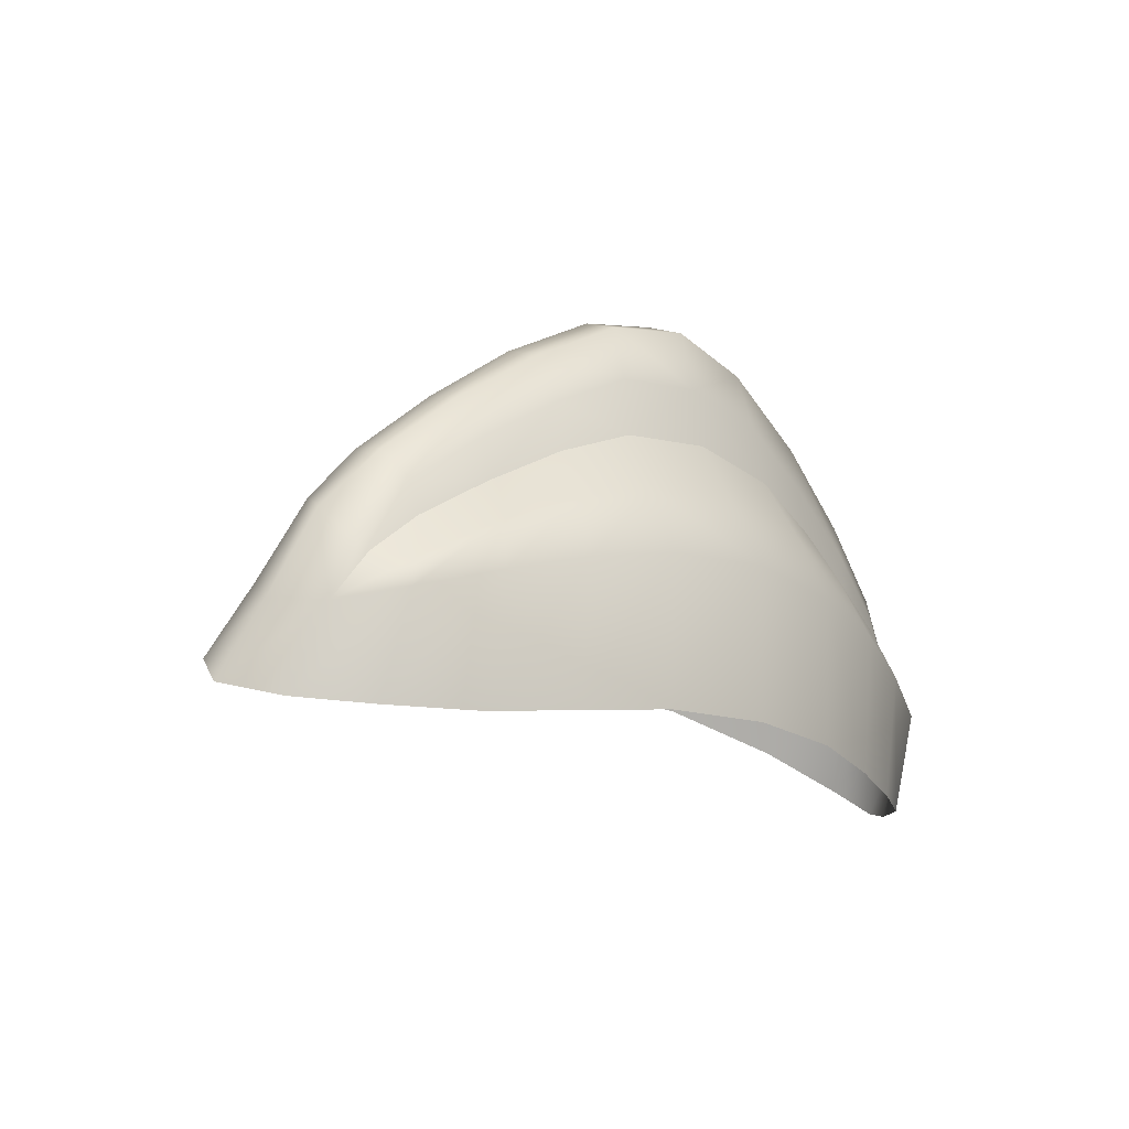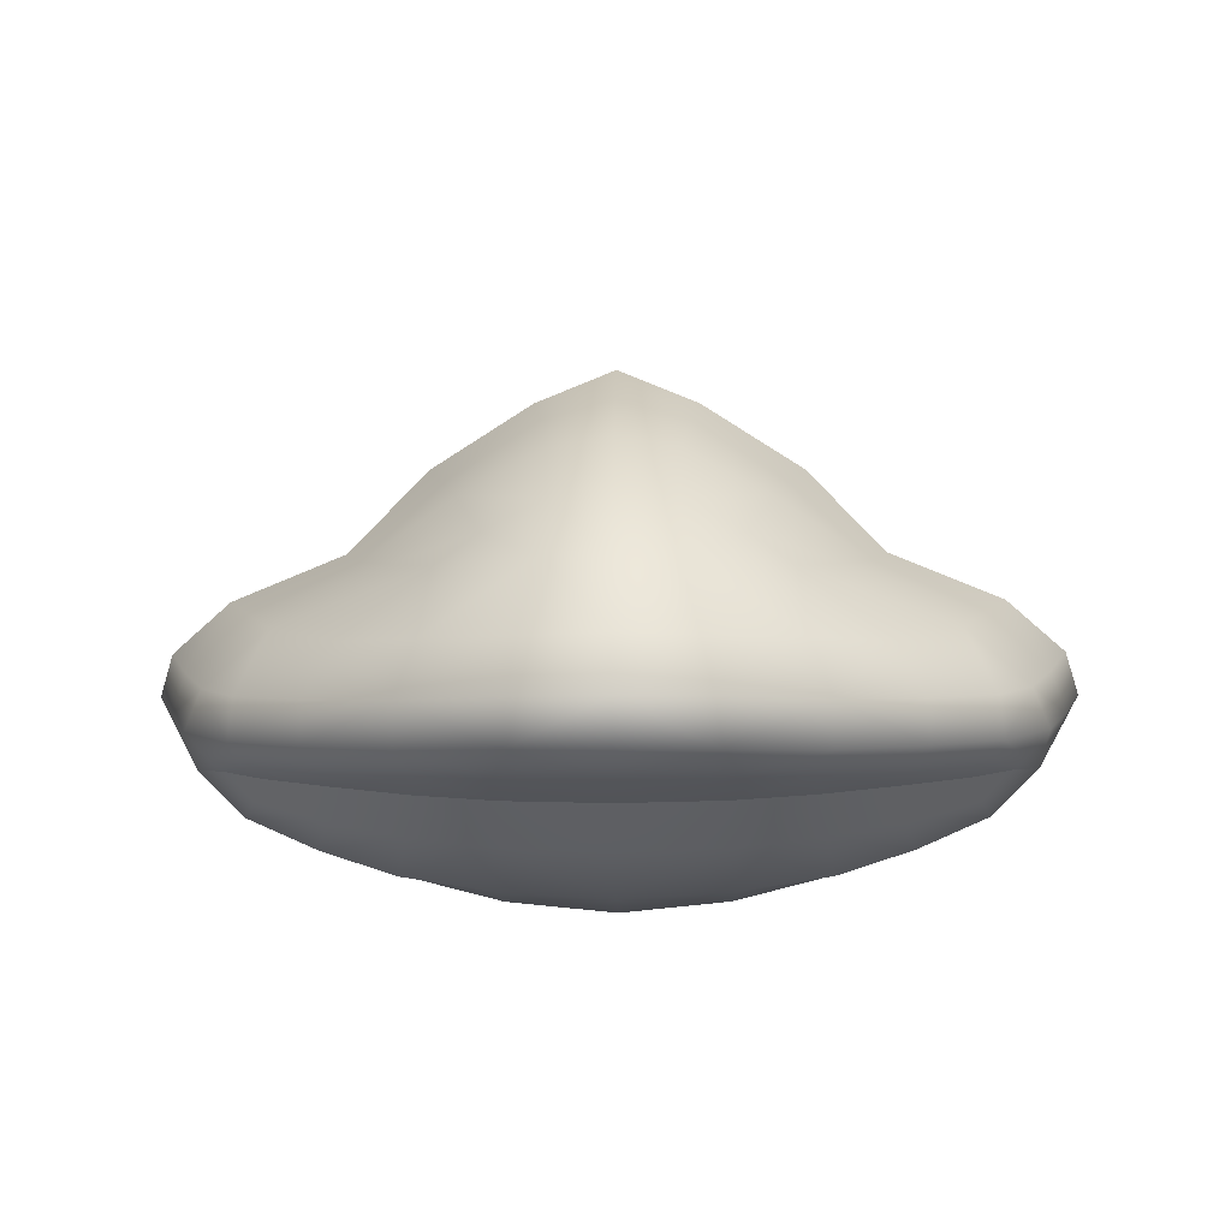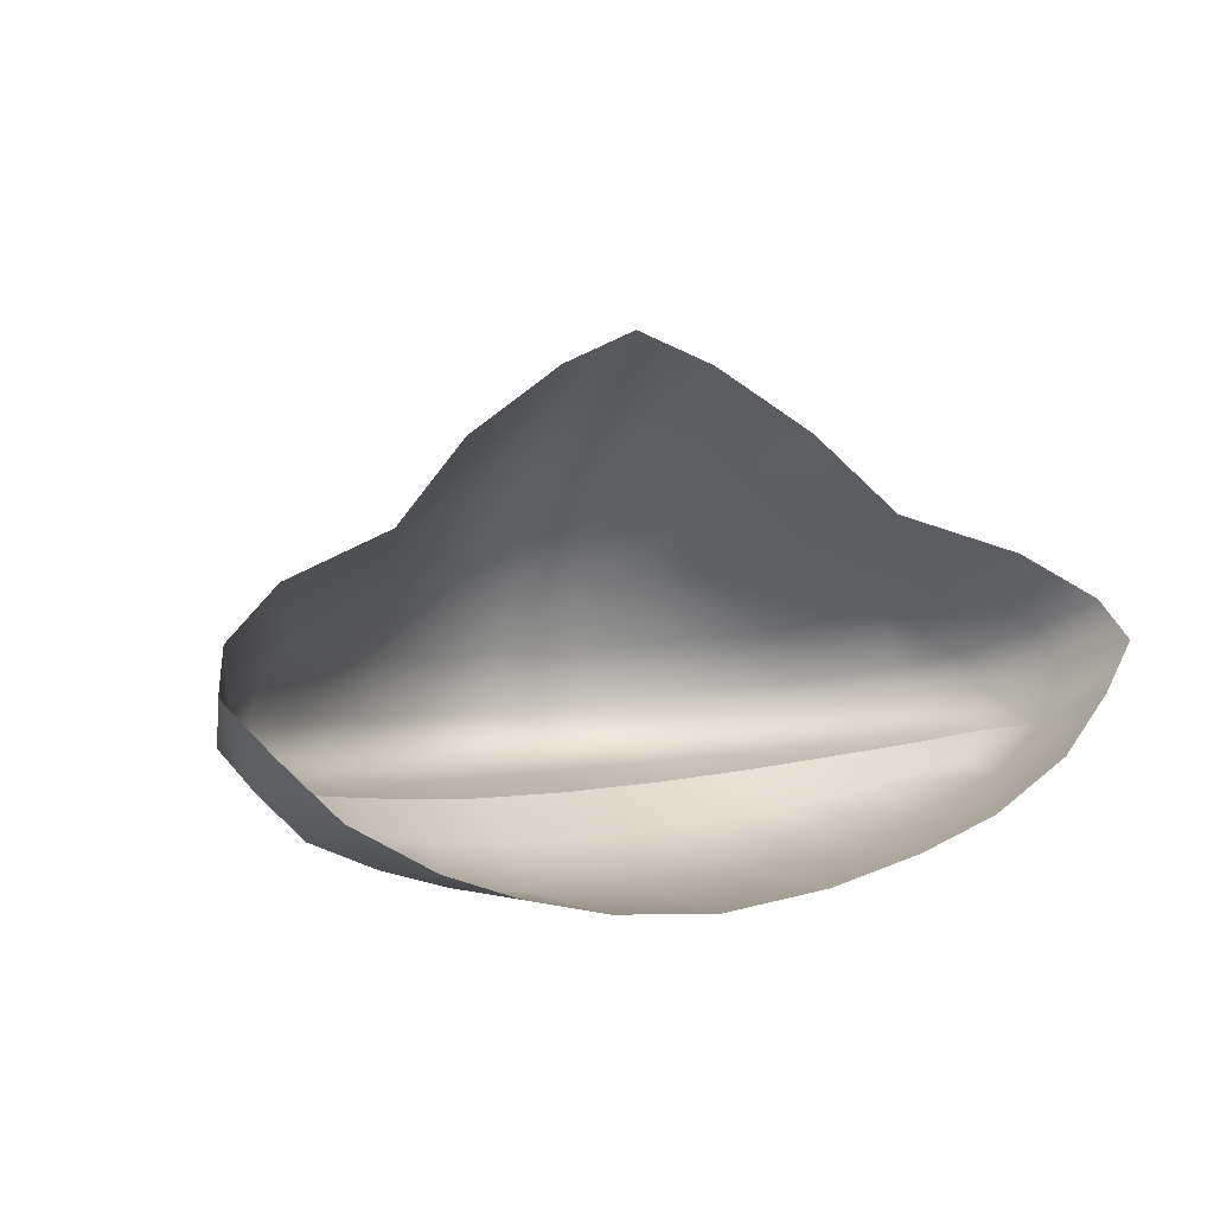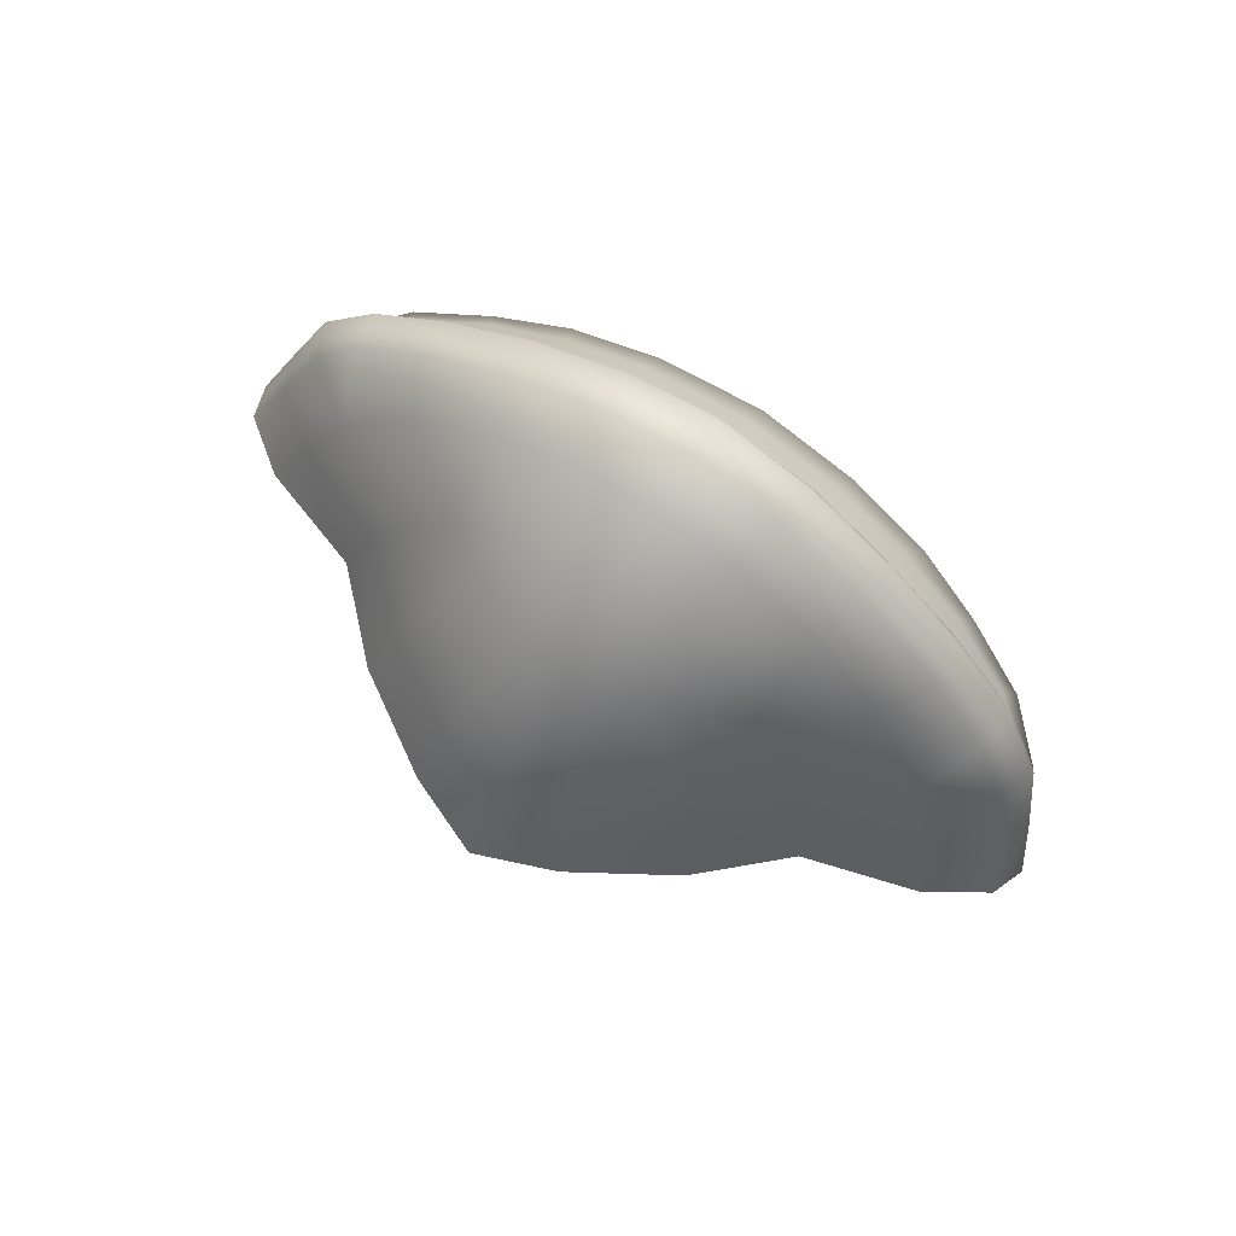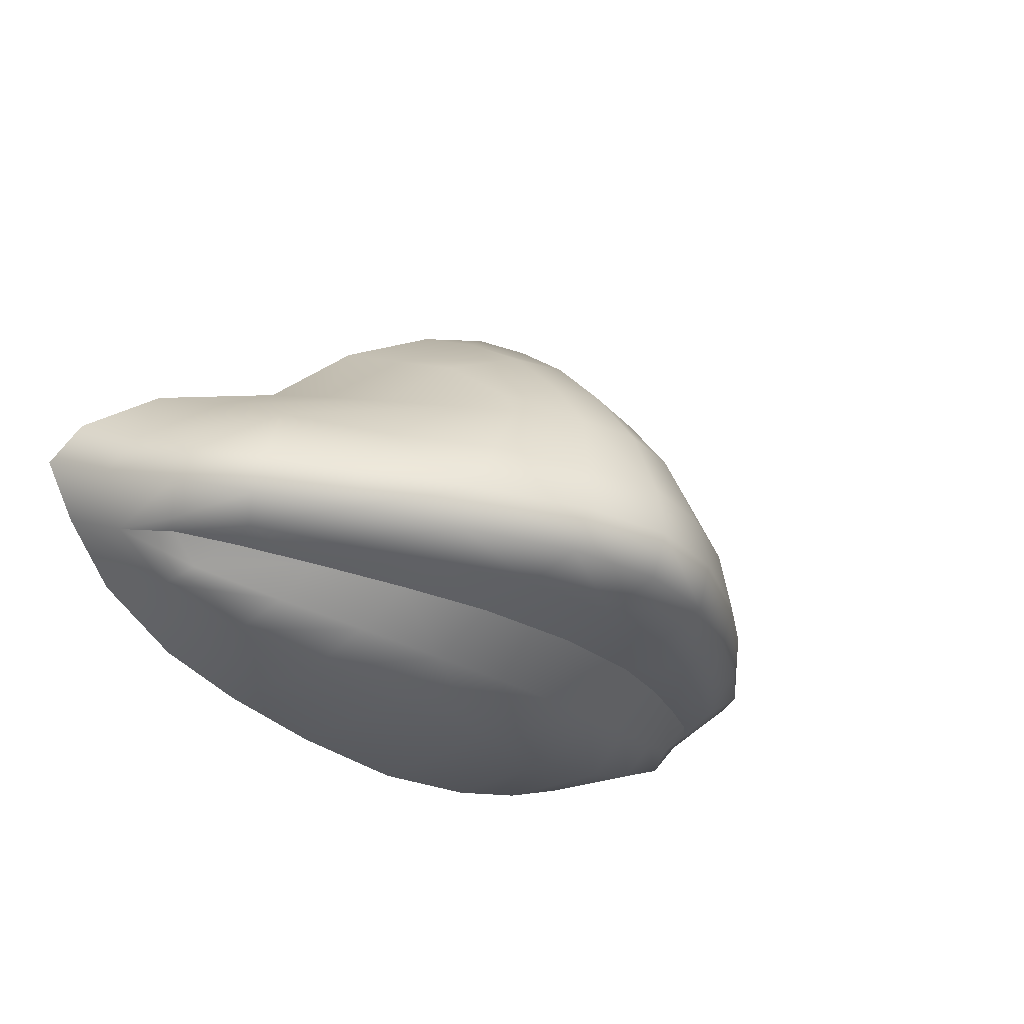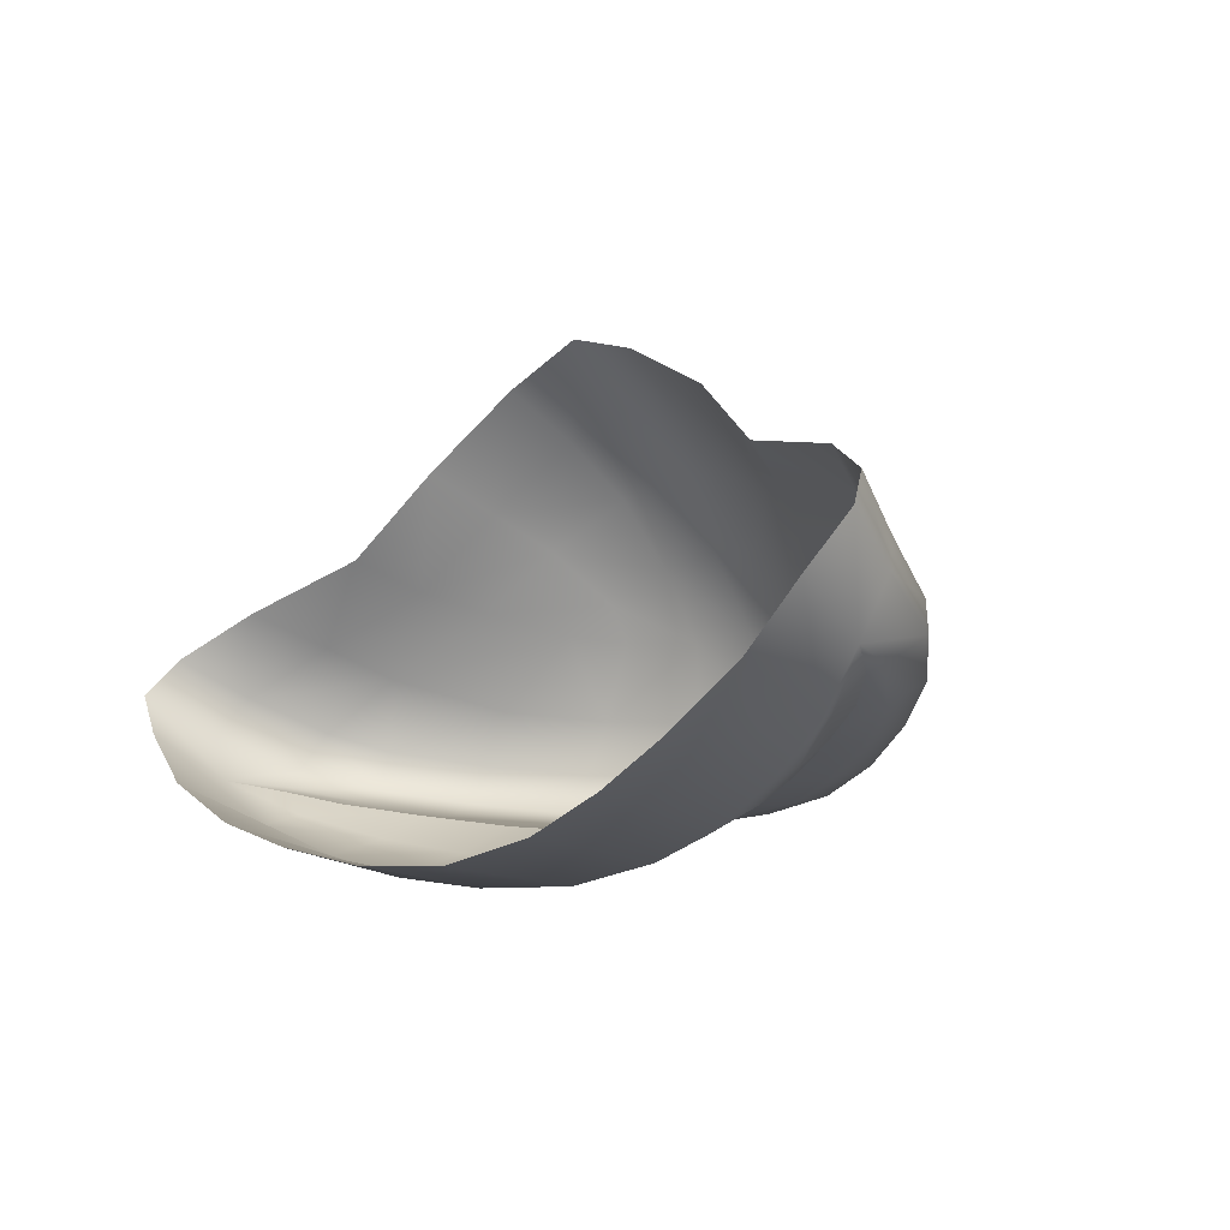
<metadata>
{"format":"obj","ext":"obj","renderer":"f3d","projection":"perspective","resolution":1024,"background":"white","views":[{"elev":-16.2,"azim":-46.0,"up":"+Z"},{"elev":-12.9,"azim":0.8,"up":"+Y"},{"elev":4.8,"azim":150.3,"up":"+Y"},{"elev":79.9,"azim":-146.9,"up":"+Z"},{"elev":-29.7,"azim":-43.2,"up":"+Y"},{"elev":-14.1,"azim":-134.3,"up":"+Y"}]}
</metadata>
<code>
g pm0255_00_CloseMouthSkin
v -0.005031 0.1985 0.1073
v -1.955e-32 0.1997 0.1078
v -1.83e-32 0.196 0.1122
v -0.004433 0.1952 0.1117
v -0.01154 0.1945 0.1059
v -0.01027 0.1923 0.1104
v -0.01713 0.1896 0.1042
v -0.01483 0.1883 0.1083
v -0.02497 0.1865 0.102
v -0.0228 0.1845 0.1065
v -2.075e-32 0.2035 0.1027
v -0.005715 0.2013 0.1022
v -0.01293 0.1968 0.1013
v -0.01867 0.1913 0.09944
v -0.02709 0.1885 0.09685
v -0.02972 0.1831 0.09871
v -0.02497 0.1865 0.102
v -0.0228 0.1845 0.1065
v -0.02751 0.1809 0.1043
v -0.03092 0.1804 0.09698
v -0.02884 0.1783 0.1028
v -0.02521 0.1768 0.1071
v -0.02479 0.1797 0.1078
v -0.02709 0.1885 0.09685
v -0.03162 0.1854 0.09395
v -0.03274 0.1827 0.0919
v -0.004206 0.1908 0.1157
v -1.673e-32 0.1914 0.1161
v -1.486e-32 0.1862 0.1198
v -0.004457 0.1862 0.1189
v -0.008419 0.1889 0.1144
v -0.008698 0.1864 0.1162
v -0.01199 0.1814 0.1174
v -0.005768 0.1808 0.1206
v -0.01342 0.1776 0.1171
v -0.006282 0.1771 0.1211
v -1.127e-32 0.1768 0.1226
v -1.283e-32 0.1808 0.1219
v -0.006518 0.1741 0.1199
v -9.977e-33 0.1738 0.1213
v -0.01346 0.1747 0.1161
v -0.01763 0.1823 0.1126
v -0.01963 0.1786 0.1125
v -0.01988 0.1757 0.1116
v -0.02521 0.1768 0.1071
v -0.02479 0.1797 0.1078
v -0.0228 0.1845 0.1065
v -0.01153 0.187 0.1132
v -0.01483 0.1883 0.1083
v -0.01027 0.1923 0.1104
v -0.004433 0.1952 0.1117
v -1.83e-32 0.196 0.1122
v -0.02903 0.1767 0.09651
v -0.02737 0.1765 0.1007
v -0.02662 0.176 0.09994
v -0.02386 0.1755 0.105
v -0.02351 0.1751 0.1027
v -0.02521 0.1768 0.1071
v -0.02884 0.1783 0.1028
v -0.03092 0.1804 0.09698
v -0.03274 0.1827 0.0919
v -0.0299 0.1794 0.09095
v -0.007755 0.1699 0.107
v -0.00722 0.1723 0.1114
v -9.313e-33 0.172 0.1124
v -1.242e-32 0.1695 0.1079
v -1.571e-32 0.167 0.1028
v -0.008015 0.1676 0.1021
v -0.01457 0.1688 0.1007
v -0.0136 0.1708 0.1053
v -0.01298 0.173 0.109
v -0.02009 0.1708 0.09912
v -0.0191 0.1722 0.1028
v -0.01857 0.1741 0.1059
v -0.02447 0.1741 0.09963
v -0.02351 0.1751 0.1027
v -0.02662 0.176 0.09994
v -0.02903 0.1767 0.09651
v -0.02548 0.1732 0.0974
v -0.01452 0.1698 0.09108
v -0.007981 0.1681 0.09187
v -7.852e-33 0.1673 0.09214
v -0.0299 0.1794 0.09095
v -0.026 0.1754 0.09046
v -0.02015 0.172 0.09042
v -0.01988 0.1757 0.1116
v -0.01881 0.1744 0.1089
v -0.02386 0.1755 0.105
v -0.02521 0.1768 0.1071
v -0.01346 0.1747 0.1161
v -0.01266 0.1736 0.1128
v -0.006862 0.173 0.1157
v -0.00722 0.1723 0.1114
v -0.01298 0.173 0.109
v -8.246e-33 0.1728 0.1168
v -9.313e-33 0.172 0.1124
v -0.006518 0.1741 0.1199
v -9.977e-33 0.1738 0.1213
v -0.01857 0.1741 0.1059
v -0.02351 0.1751 0.1027
v 0.005031 0.1985 0.1073
v 0.004433 0.1952 0.1117
v -1.83e-32 0.196 0.1122
v -1.955e-32 0.1997 0.1078
v 0.01154 0.1945 0.1059
v 0.01027 0.1923 0.1104
v 0.01713 0.1896 0.1042
v 0.01483 0.1883 0.1083
v 0.02497 0.1865 0.102
v 0.0228 0.1845 0.1065
v -2.075e-32 0.2035 0.1027
v 0.005715 0.2013 0.1022
v 0.01293 0.1968 0.1013
v 0.01867 0.1913 0.09944
v 0.02709 0.1885 0.09685
v 0.02972 0.1831 0.09871
v 0.02751 0.1809 0.1043
v 0.0228 0.1845 0.1065
v 0.02497 0.1865 0.102
v 0.03092 0.1804 0.09698
v 0.02884 0.1783 0.1028
v 0.02521 0.1768 0.1071
v 0.02479 0.1797 0.1078
v 0.02709 0.1885 0.09685
v 0.03162 0.1854 0.09395
v 0.03274 0.1827 0.0919
v 0.004206 0.1908 0.1157
v 0.004457 0.1862 0.1189
v -1.486e-32 0.1862 0.1198
v -1.673e-32 0.1914 0.1161
v 0.008419 0.1889 0.1144
v 0.008698 0.1864 0.1162
v 0.01199 0.1814 0.1174
v 0.005768 0.1808 0.1206
v 0.01342 0.1776 0.1171
v 0.006282 0.1771 0.1211
v -1.127e-32 0.1768 0.1226
v -1.283e-32 0.1808 0.1219
v 0.006518 0.1741 0.1199
v -9.977e-33 0.1738 0.1213
v 0.01346 0.1747 0.1161
v 0.01763 0.1823 0.1126
v 0.01963 0.1786 0.1125
v 0.01988 0.1757 0.1116
v 0.02521 0.1768 0.1071
v 0.02479 0.1797 0.1078
v 0.0228 0.1845 0.1065
v 0.01153 0.187 0.1132
v 0.01483 0.1883 0.1083
v 0.01027 0.1923 0.1104
v 0.004433 0.1952 0.1117
v -1.83e-32 0.196 0.1122
v 0.02903 0.1767 0.09651
v 0.02662 0.176 0.09994
v 0.02737 0.1765 0.1007
v 0.02386 0.1755 0.105
v 0.02351 0.1751 0.1027
v 0.02521 0.1768 0.1071
v 0.02884 0.1783 0.1028
v 0.03092 0.1804 0.09698
v 0.03274 0.1827 0.0919
v 0.0299 0.1794 0.09095
v 0.007755 0.1699 0.107
v -1.242e-32 0.1695 0.1079
v -9.313e-33 0.172 0.1124
v 0.00722 0.1723 0.1114
v -1.571e-32 0.167 0.1028
v 0.008015 0.1676 0.1021
v 0.01457 0.1688 0.1007
v 0.0136 0.1708 0.1053
v 0.01298 0.173 0.109
v 0.02009 0.1708 0.09912
v 0.0191 0.1722 0.1028
v 0.01857 0.1741 0.1059
v 0.02447 0.1741 0.09963
v 0.02351 0.1751 0.1027
v 0.02662 0.176 0.09994
v 0.02903 0.1767 0.09651
v 0.02548 0.1732 0.0974
v 0.01452 0.1698 0.09108
v 0.007981 0.1681 0.09187
v -7.852e-33 0.1673 0.09214
v 0.0299 0.1794 0.09095
v 0.026 0.1754 0.09046
v 0.02015 0.172 0.09042
v 0.01988 0.1757 0.1116
v 0.02521 0.1768 0.1071
v 0.02386 0.1755 0.105
v 0.01881 0.1744 0.1089
v 0.01346 0.1747 0.1161
v 0.01266 0.1736 0.1128
v 0.006862 0.173 0.1157
v 0.00722 0.1723 0.1114
v 0.01298 0.173 0.109
v -8.246e-33 0.1728 0.1168
v -9.313e-33 0.172 0.1124
v 0.006518 0.1741 0.1199
v -9.977e-33 0.1738 0.1213
v 0.01857 0.1741 0.1059
v 0.02351 0.1751 0.1027
g pm0255_00_CloseMouthSkin_0
f 3 2 1
f 4 3 1
f 4 1 5
f 6 4 5
f 6 5 7
f 8 6 7
f 7 9 8
f 9 10 8
f 2 11 1
f 11 12 1
f 1 12 5
f 12 13 5
f 5 13 7
f 13 14 7
f 7 14 9
f 14 15 9
f 18 17 16
f 19 18 16
f 16 20 19
f 20 21 19
f 21 22 19
f 22 23 19
f 23 18 19
f 17 24 16
f 24 25 16
f 16 25 20
f 25 26 20
f 29 28 27
f 30 29 27
f 27 31 30
f 31 32 30
f 30 32 33
f 34 30 33
f 33 35 34
f 35 36 34
f 36 37 34
f 37 38 34
f 38 29 30
f 34 38 30
f 36 39 37
f 39 36 35
f 39 40 37
f 41 39 35
f 33 42 35
f 42 43 35
f 35 43 44
f 41 35 44
f 44 43 45
f 43 46 45
f 43 42 46
f 42 47 46
f 47 42 48
f 42 33 48
f 49 47 48
f 48 31 49
f 31 50 49
f 31 27 50
f 27 51 50
f 27 28 51
f 28 52 51
f 48 32 31
f 33 32 48
f 55 54 53
f 56 54 55
f 57 56 55
f 56 58 54
f 58 59 54
f 54 59 53
f 59 60 53
f 60 61 53
f 61 62 53
f 65 64 63
f 66 65 63
f 67 66 63
f 68 67 63
f 68 63 69
f 63 70 69
f 63 64 71
f 70 63 71
f 69 70 72
f 70 73 72
f 70 71 74
f 73 70 74
f 73 74 75
f 74 76 75
f 75 76 77
f 78 75 77
f 79 75 78
f 79 72 73
f 75 79 73
f 69 80 68
f 80 81 68
f 68 81 67
f 81 82 67
f 78 83 79
f 83 84 79
f 79 84 72
f 85 80 69
f 84 85 72
f 72 85 69
f 88 87 86
f 89 88 86
f 86 87 90
f 87 91 90
f 91 92 90
f 93 92 91
f 94 93 91
f 92 93 95
f 93 96 95
f 92 95 97
f 92 97 90
f 95 98 97
f 99 94 91
f 87 99 91
f 99 87 88
f 100 99 88
f 103 102 101
f 104 103 101
f 101 102 105
f 102 106 105
f 105 106 107
f 106 108 107
f 109 107 108
f 110 109 108
f 111 104 101
f 112 111 101
f 112 101 105
f 113 112 105
f 113 105 107
f 114 113 107
f 114 107 109
f 115 114 109
f 118 117 116
f 119 118 116
f 120 116 117
f 121 120 117
f 122 121 117
f 123 122 117
f 118 123 117
f 124 119 116
f 125 124 116
f 125 116 120
f 126 125 120
f 129 128 127
f 130 129 127
f 131 127 128
f 132 131 128
f 132 128 133
f 128 134 133
f 135 133 134
f 136 135 134
f 137 136 134
f 138 137 134
f 138 134 128
f 129 138 128
f 139 136 137
f 136 139 135
f 140 139 137
f 139 141 135
f 142 133 135
f 143 142 135
f 135 141 144
f 143 135 144
f 143 144 145
f 146 143 145
f 142 143 146
f 147 142 146
f 142 147 148
f 133 142 148
f 147 149 148
f 131 148 149
f 150 131 149
f 127 131 150
f 151 127 150
f 130 127 151
f 152 130 151
f 132 148 131
f 132 133 148
f 155 154 153
f 155 156 154
f 156 157 154
f 158 156 155
f 159 158 155
f 159 155 153
f 160 159 153
f 161 160 153
f 162 161 153
f 165 164 163
f 166 165 163
f 164 167 163
f 167 168 163
f 163 168 169
f 170 163 169
f 163 170 171
f 166 163 171
f 170 169 172
f 173 170 172
f 170 173 174
f 171 170 174
f 174 173 175
f 176 174 175
f 176 175 177
f 175 178 177
f 175 179 178
f 179 175 173
f 172 179 173
f 180 169 168
f 181 180 168
f 181 168 167
f 182 181 167
f 183 178 179
f 184 183 179
f 184 179 172
f 185 172 169
f 185 184 172
f 180 185 169
f 188 187 186
f 189 188 186
f 189 186 190
f 191 189 190
f 192 191 190
f 192 193 191
f 193 194 191
f 193 192 195
f 196 193 195
f 195 192 197
f 197 192 190
f 198 195 197
f 199 189 191
f 194 199 191
f 189 199 188
f 199 200 188

</code>
